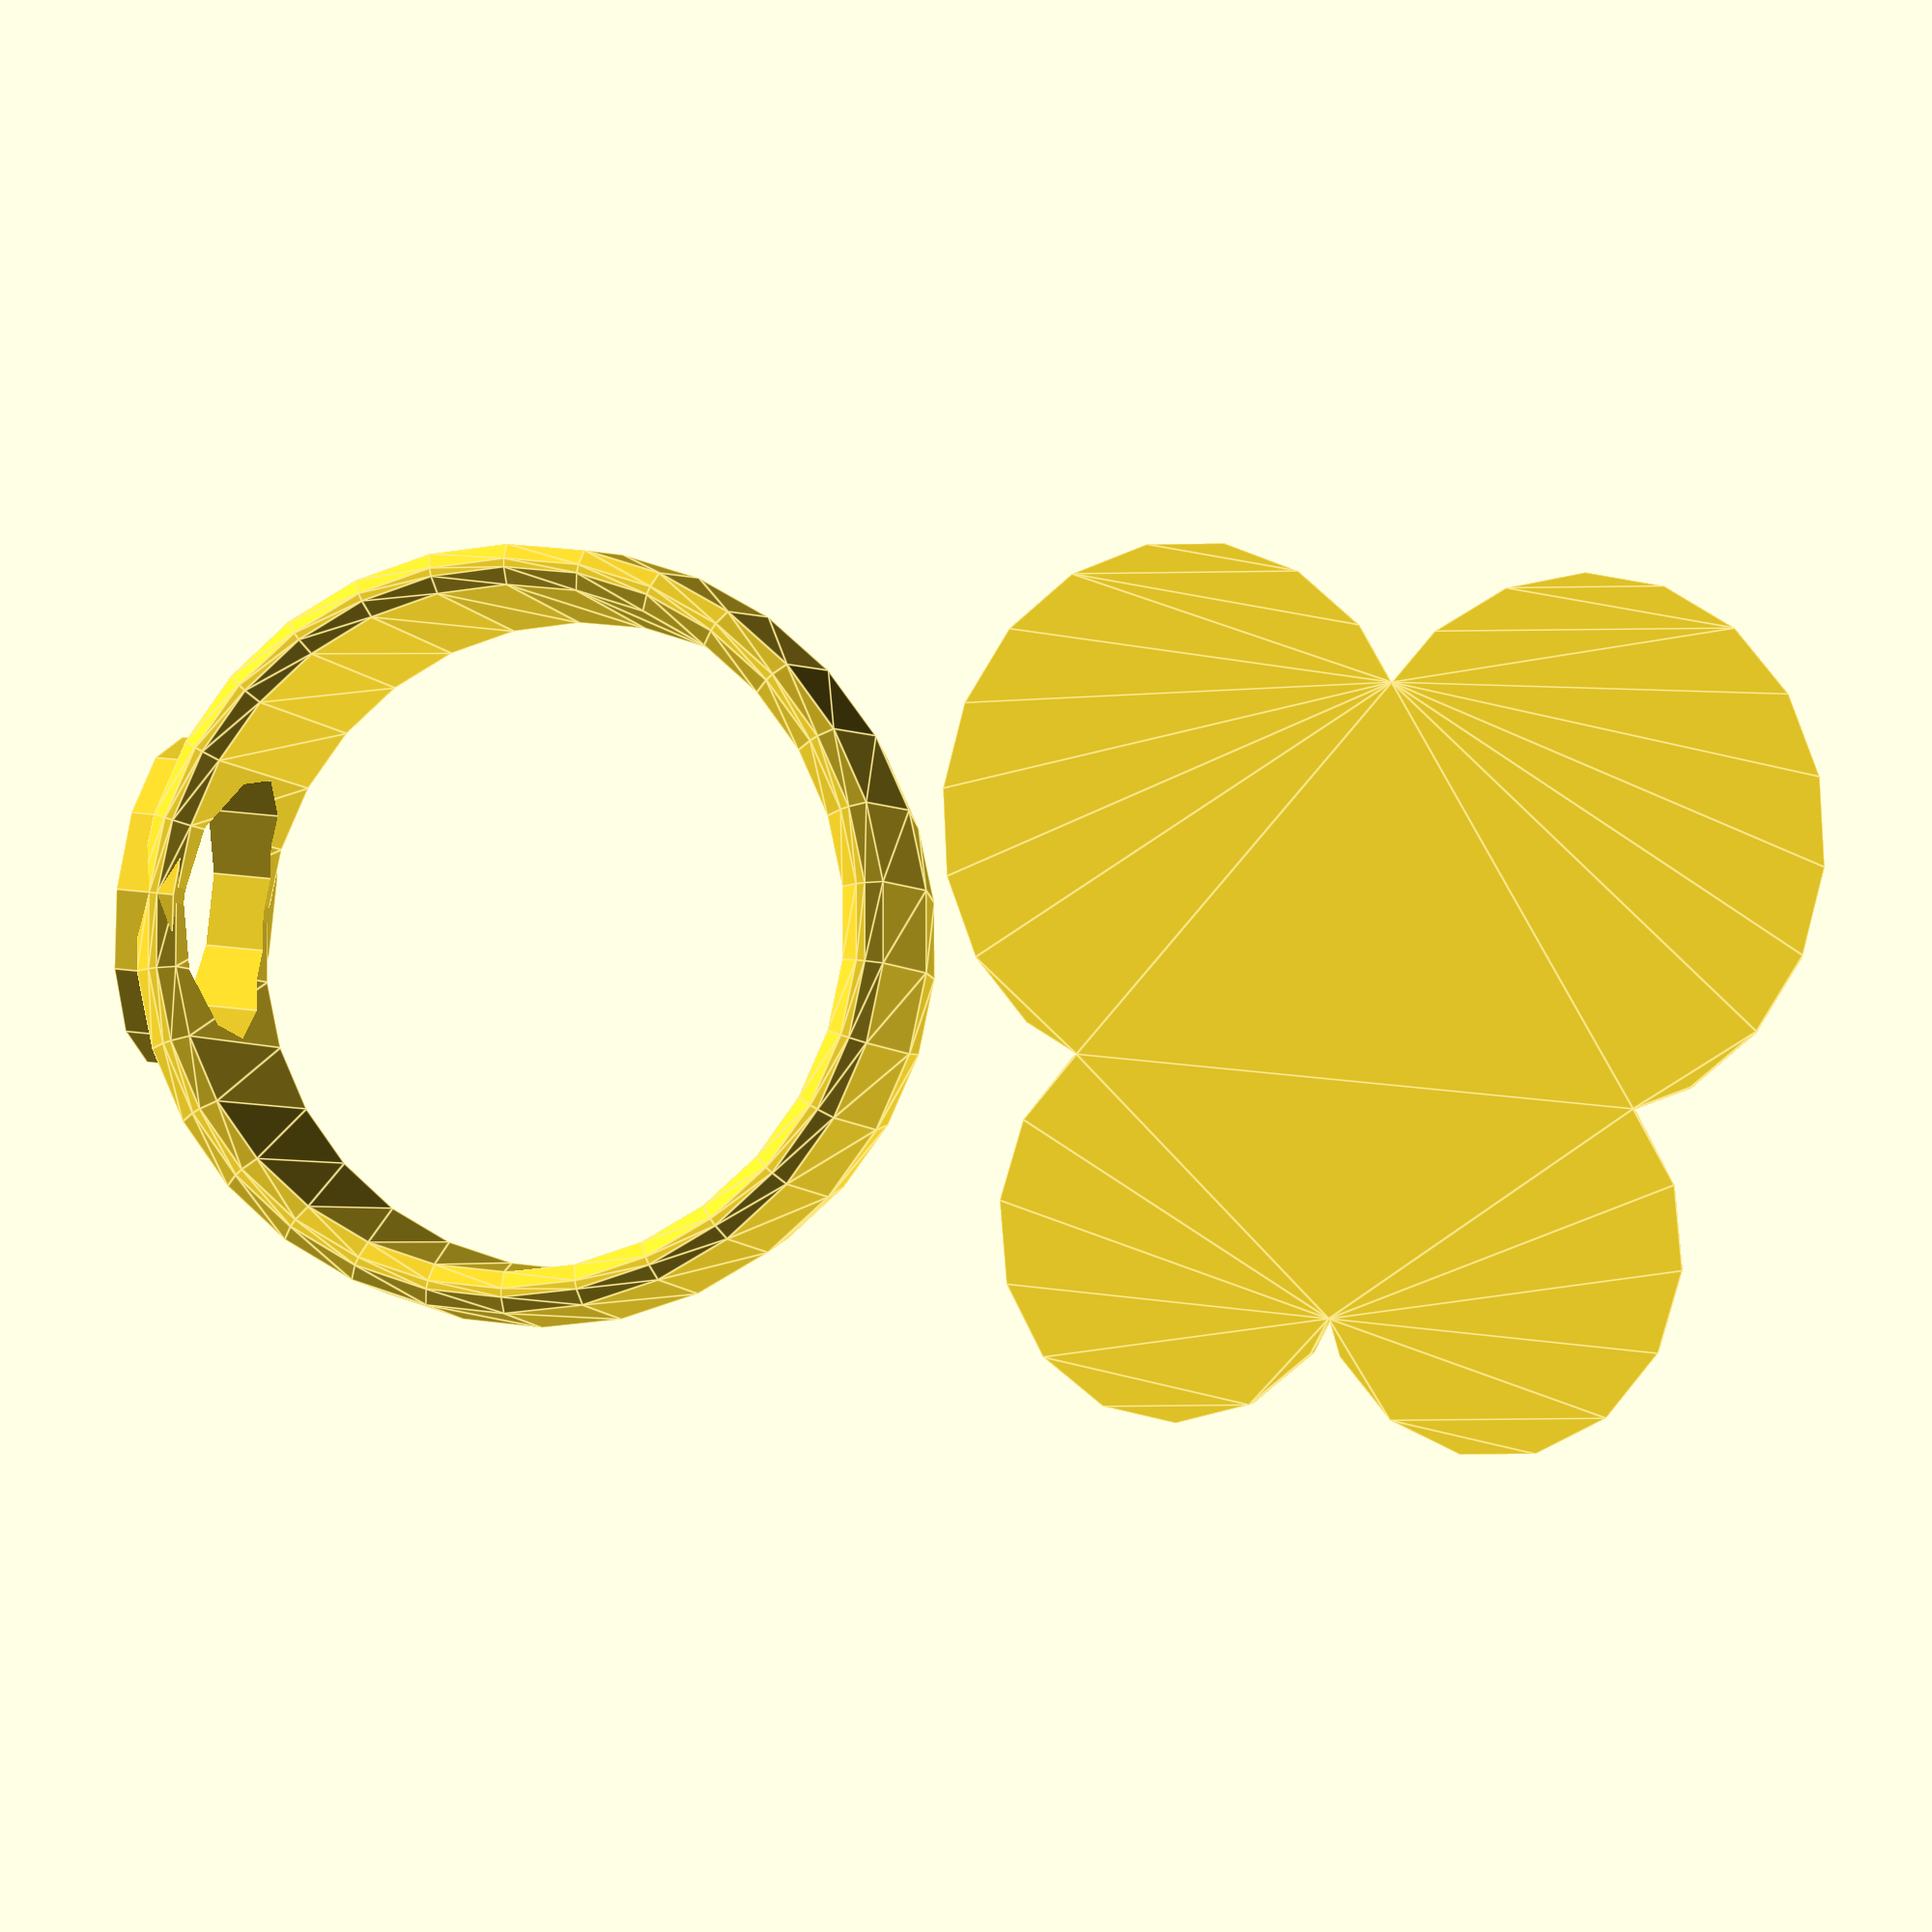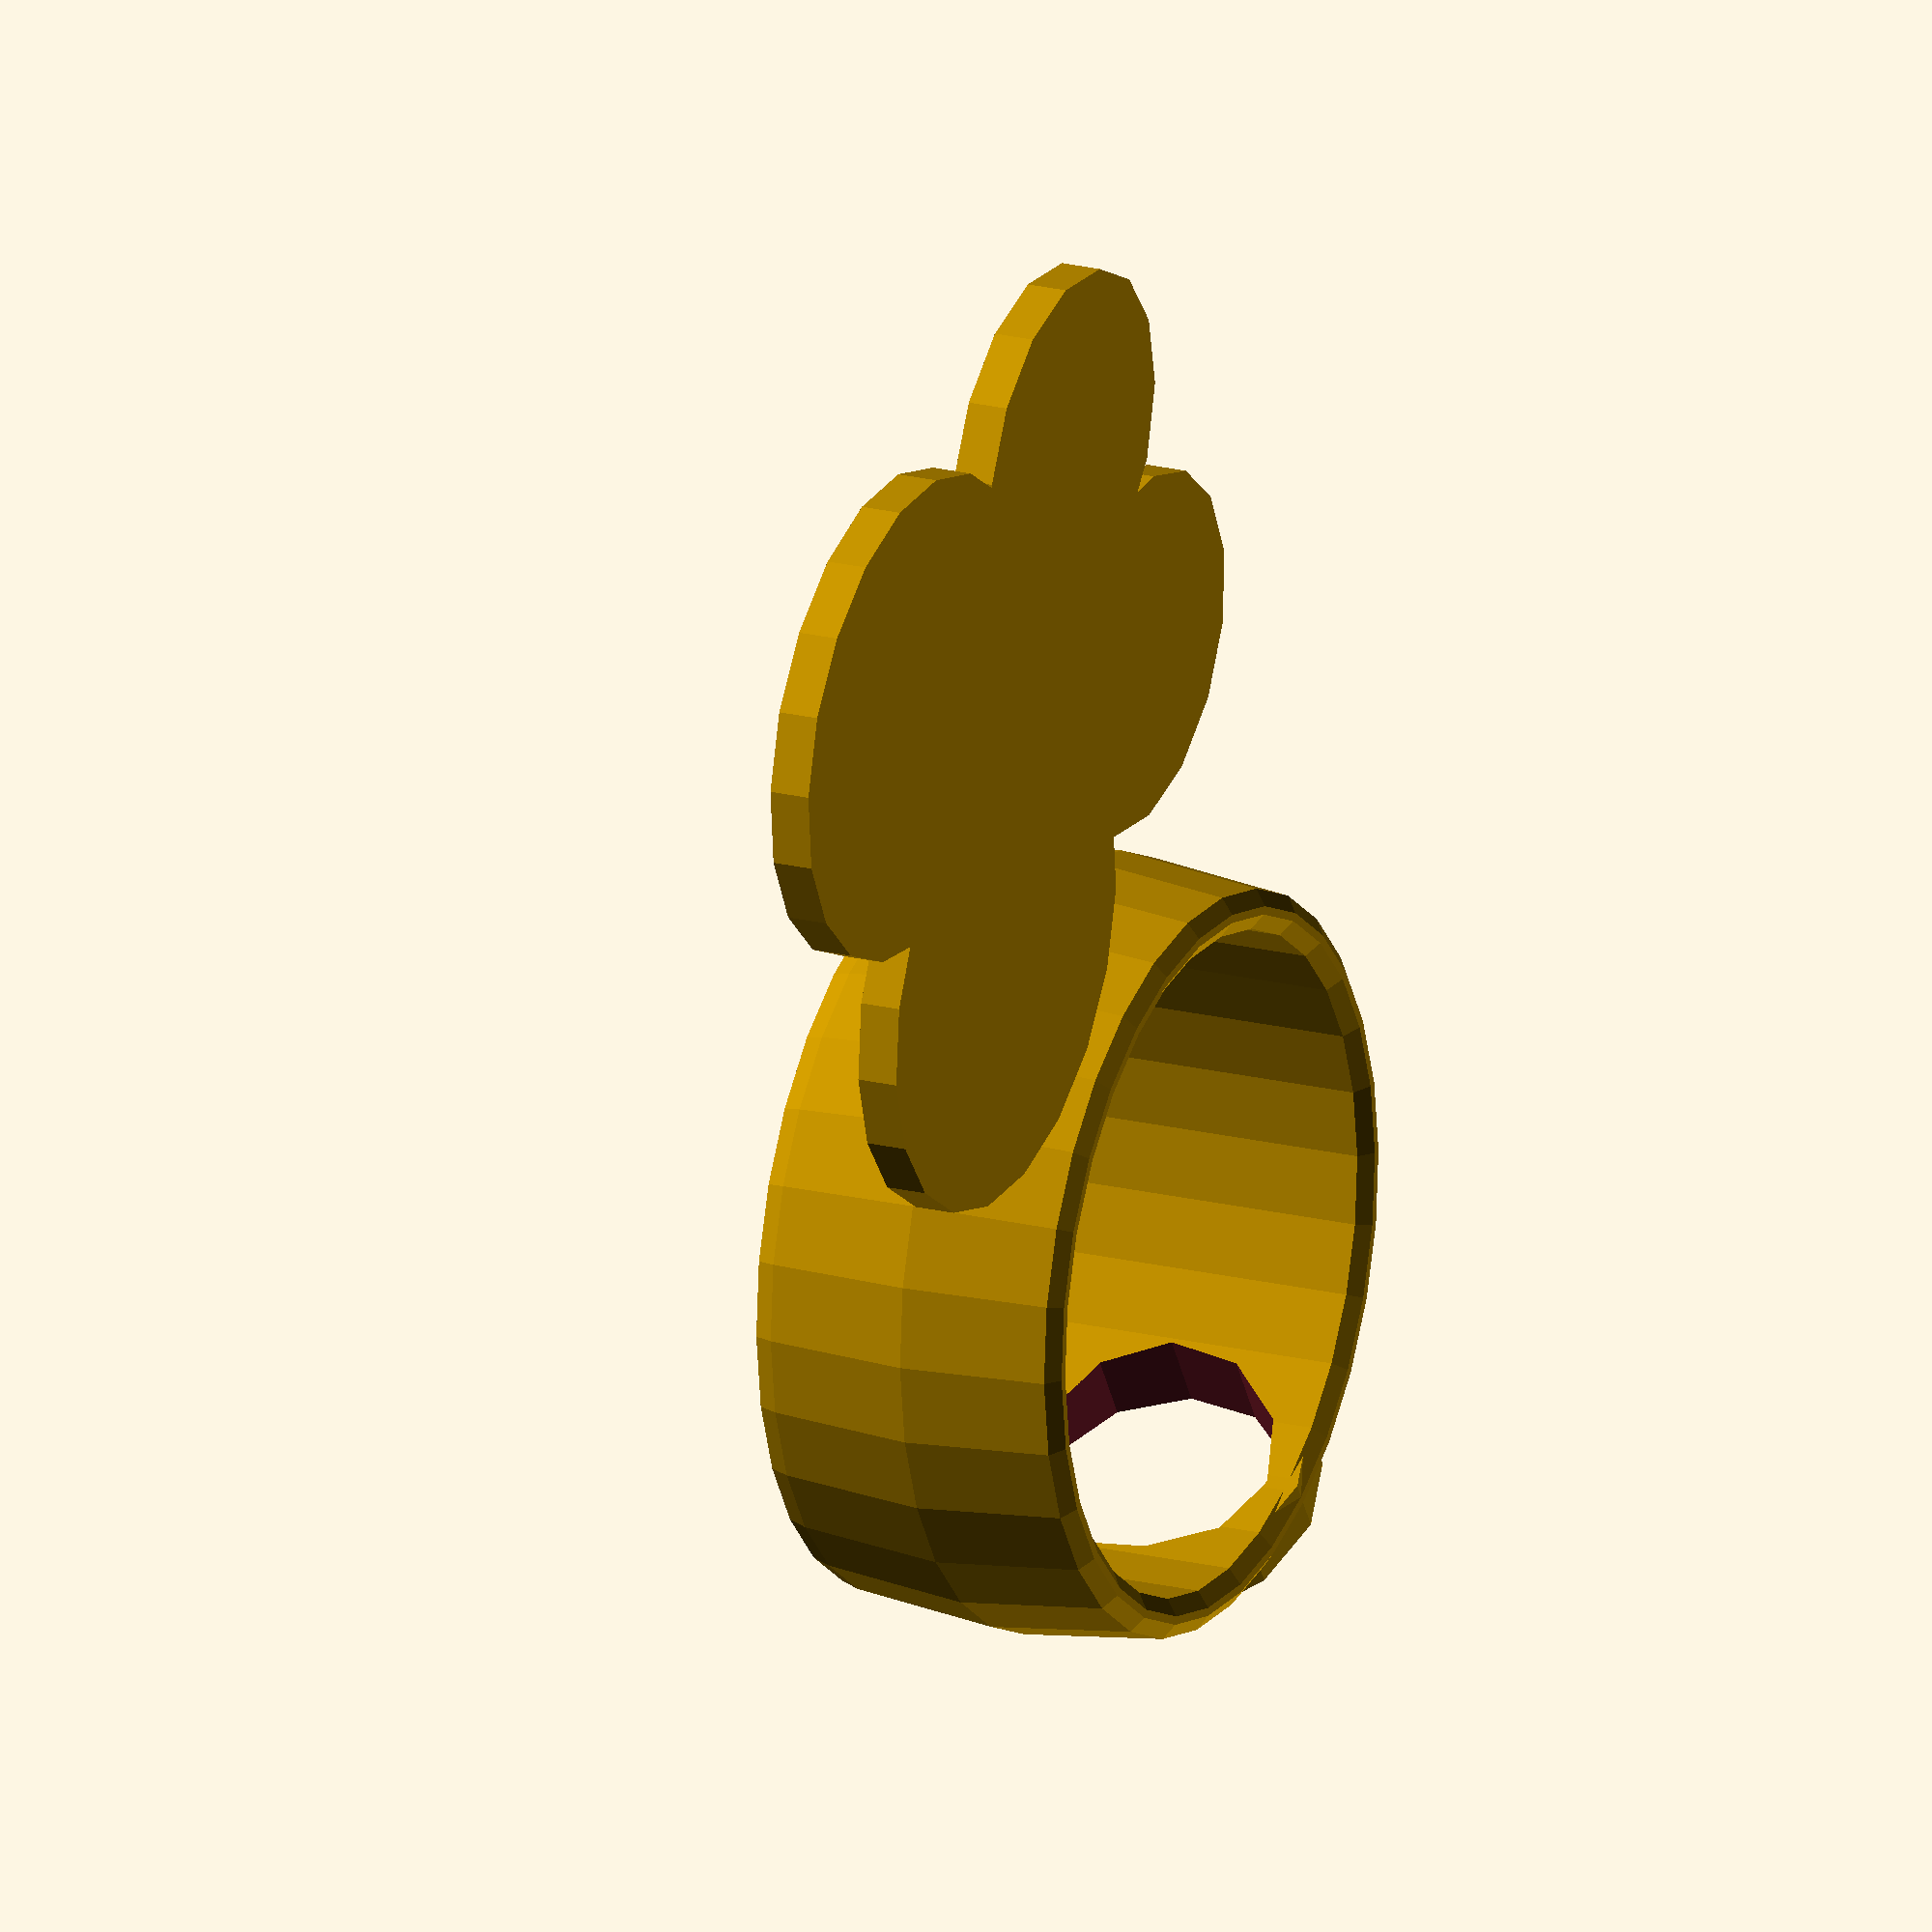
<openscad>
/* # Butterfly Ring
 * A butterfly ring, for Robin
 *
 * ## Parameters
 * The following parameters are used in shaping the ring.
 *
 * ### Butterfly
 *
 * * _butterfly_height_: the thickness of butterfly.
 * * _butterfly_size_: the bounding square of the butterfly.
 * * _butterfly_stem_height: the height of the stem;
 * * _butterfly_stem_diameter: the diameter of the stem;
 *
 * ### Ring
 * 
 * * _diameter_: the inner diameter of the ring.
 * * _width_: the width of the ring.
 * * _height_: the thickness of the ring.
 * * _bulge_: how high is the pentagonal ridge.
 * * _corner_radius_: how round are the edges
 *
 */

/* butterfly parameters */
bufferfly_height=1;
butterfly_size=20;
butterfly_stem_height= 5;
butterfly_stem_diameter=6;
tolerance=0.4;

/* ring parameters */
ring_diameter=16;
ring_width=8;
ring_height=1;
ring_bulge=0.4;
ring_corner_radius=0.4;

/* print separation */
distance = 20;

translate([-distance/2, 0, 0]) butterfly(bufferfly_height, butterfly_size, ring_height + ring_bulge, butterfly_stem_diameter);
translate([ distance/2, 0, ring_width/2]) ring(ring_diameter/2, ring_width, ring_height, ring_bulge, ring_corner_radius, butterfly_stem_diameter + tolerance);

module butterfly(height=1, size=20, connector_height, connector_diameter) {
  union() {
    linear_extrude(height) butterfly_shape(size);
    translate([0, 0, height]) connector(connector_height, connector_diameter);
  }
}

module butterfly_shape(size) {
  resize([size, size, 1]) union() {
    square(8, center=true);
    symmetric() {
      translate([5, 4, 0]) circle(d=12);
      translate([4, -5, 0]) circle(d=9);
    }
  }
}

module symmetric() {
  children();
  mirror([1, 0, 0]) children();
}

module connector(height, diameter) {
  cylinder(h=height, d=diameter);
}

module ring(radius=5, width=25, height=20, bulge=3, corner_radius=3, connector_diameter=20) {
  difference () {
    union() {
      rotate_extrude() translate([radius, 0, 0]) rotate([0, 0, -90]) profile(width, height, bulge, corner_radius);
      translate([radius, 0, 0]) rotate([0, 90, 0]) cylinder(h=height+bulge, d=width);
    }
    rotate([0, 90, 0]) cylinder(h=2*radius, d=connector_diameter);
  }
}

module profile(width, height, bulge, corner_radius) {
  hull() {
    stamp_pattern(width, height, bulge, corner_radius) circle(r=corner_radius); 
  }
}

module stamp_pattern(width, height, bulge, corner_radius) {
    translate([-(width/2 - corner_radius), corner_radius, 0]) children();
    translate([ (width/2 - corner_radius), corner_radius, 0]) children();
    translate([-(width/2 - corner_radius), height-corner_radius, 0]) children();
    translate([ (width/2 - corner_radius), height-corner_radius, 0]) children();
    translate([0, height-corner_radius+bulge,0]) children();
}
</openscad>
<views>
elev=183.2 azim=174.1 roll=350.9 proj=p view=edges
elev=341.1 azim=121.6 roll=115.9 proj=o view=solid
</views>
